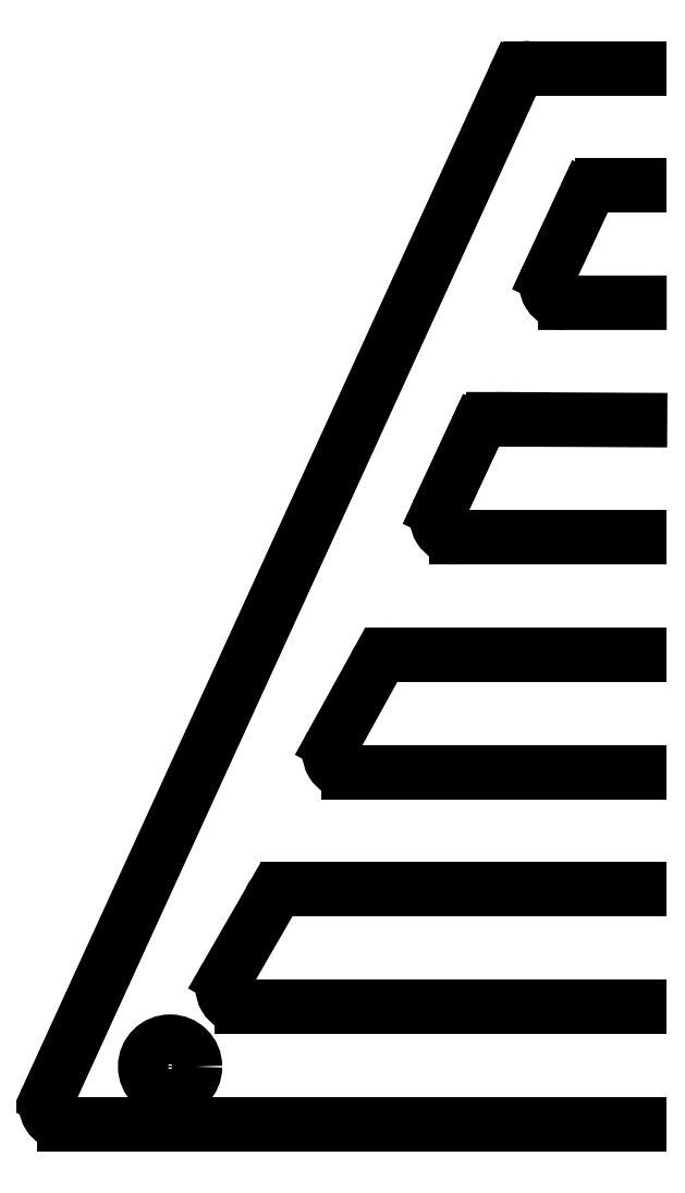
<metadata>
{"format":"dxf","ext":"dxf","renderer":"ezdxf+matplotlib","layout":"modelspace","background":"white","min_lineweight":24,"dpi":150}
</metadata>
<code>
0
SECTION
2
ENTITIES
0
POINT
8
0
10
-20
20
0
30
0
0
LINE
8
0
10
-20
20
60
30
0
11
3.553e-14
21
60
31
0
0
LINE
8
0
10
-20
20
20
30
0
11
-67.89
21
20
31
0
0
LINE
8
0
10
-20
20
60
30
0
11
-49.66
21
60
31
0
0
LINE
8
0
10
-20
20
100
30
0
11
5.773e-14
21
100
31
0
0
LINE
8
0
10
-20
20
0
30
0
11
0
21
0
31
0
0
LINE
8
0
10
-20
20
80
30
0
11
4.441e-14
21
80
31
0
0
ARC
8
0
10
-60.06
20
36.8
30
0
40
3.2
210
0
220
-0
230
1
50
90
51
155
0
ARC
8
0
10
-18.57
20
176.8
30
0
40
3.2
210
0
220
-0
230
1
50
90
51
155
0
LINE
8
0
10
-20
20
40
30
0
11
2.22e-14
21
40
31
0
0
LINE
8
0
10
-20
20
40
30
0
11
-60.06
21
40
31
0
0
LINE
8
0
10
-20
20
20
30
0
11
1.332e-14
21
20
31
0
0
LINE
8
0
10
-15.58
20
144.6
30
0
11
-9.237
21
158.2
31
0
0
ARC
8
0
10
-24.93
20
116.9
30
0
40
3.2
210
0
220
0
230
1
50
90.31
51
155
0
LINE
8
0
10
-20
20
80
30
0
11
-42.15
21
80
31
0
0
LINE
8
0
10
-19.92
20
120.1
30
0
11
0.09698
21
120
31
0
0
LINE
8
0
10
-34.23
20
104.6
30
0
11
-27.83
21
118.3
31
0
0
LINE
8
0
10
-6.337
20
160
30
0
11
0
21
160
31
0
0
ARC
8
0
10
-12.68
20
143.2
30
0
40
3.2
210
0
220
0
230
1
50
155
51
270
0
ARC
8
0
10
-42.15
20
76.8
30
0
40
3.2
210
0
220
-0
230
1
50
90
51
155
0
LINE
8
0
10
-20
20
100
30
0
11
-31.33
21
100
31
0
0
LINE
8
0
10
-32.48
20
108.3
30
0
11
-27.83
21
118.3
31
0
0
LINE
8
0
10
0
20
180
30
0
11
-18.57
21
180
31
0
0
LINE
8
0
10
-98.02
20
-1.388e-14
30
0
11
-85.52
21
-8.481e-15
31
0
0
ARC
8
0
10
-6.337
20
156.8
30
0
40
3.2
210
0
220
0
230
1
50
90
51
155
0
LINE
8
0
10
-20
20
0
30
0
11
-98.02
21
-1.388e-14
31
0
0
LINE
8
0
10
-19.92
20
120.1
30
0
11
-24.95
21
120.1
31
0
0
LINE
8
0
10
3.41e-06
20
140
30
0
11
-12.68
21
140
31
0
0
CIRCLE
8
0
10
-80.06
20
9.758
30
0
40
4.25
210
0
220
0
230
1
0
LINE
8
0
10
-21.34
20
178.4
30
0
11
-100.9
21
4.532
31
0
0
ARC
8
0
10
-98.02
20
3.2
30
0
40
3.2
210
0
220
0
230
1
50
155.4
51
270
0
LINE
8
0
10
-62.96
20
38.15
30
0
11
-70.66
21
24.8
31
0
0
ARC
8
0
10
-67.89
20
23.2
30
0
40
3.2
210
0
220
0
230
1
50
150
51
270
0
LINE
8
0
10
-45.05
20
78.15
30
0
11
-52.46
21
64.75
31
0
0
ARC
8
0
10
-49.66
20
63.2
30
0
40
3.2
210
0
220
0
230
1
50
151.1
51
270
0
ARC
8
0
10
-31.33
20
103.2
30
0
40
3.2
210
0
220
0
230
1
50
155
51
270
0
ENDSEC
0
EOF

</code>
